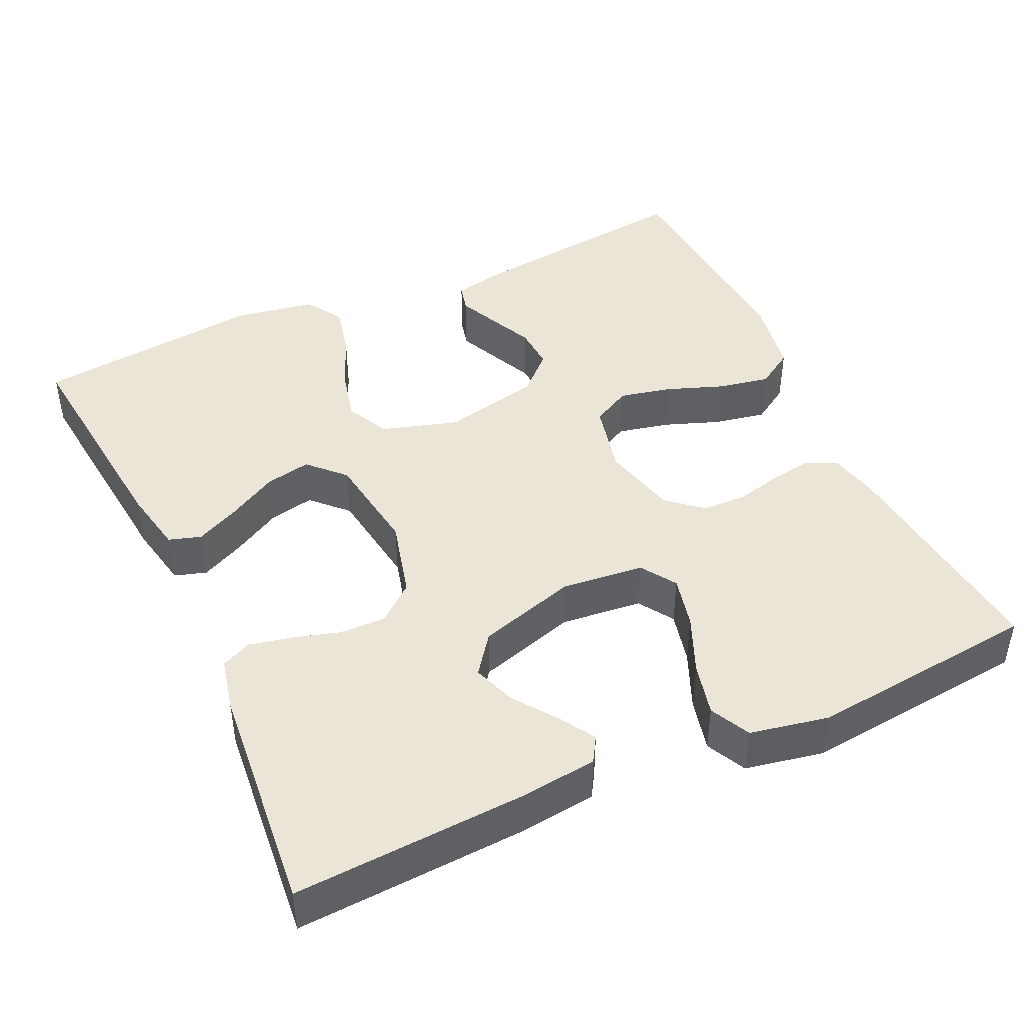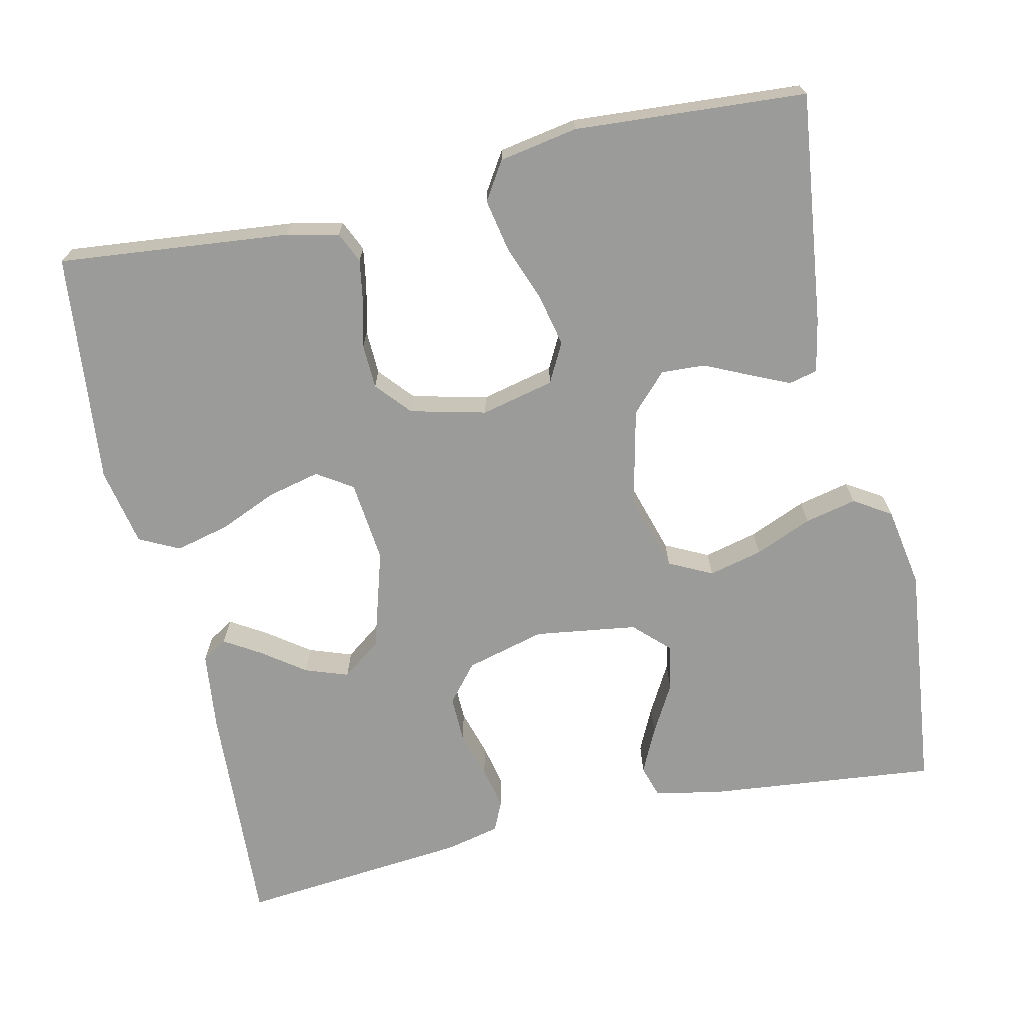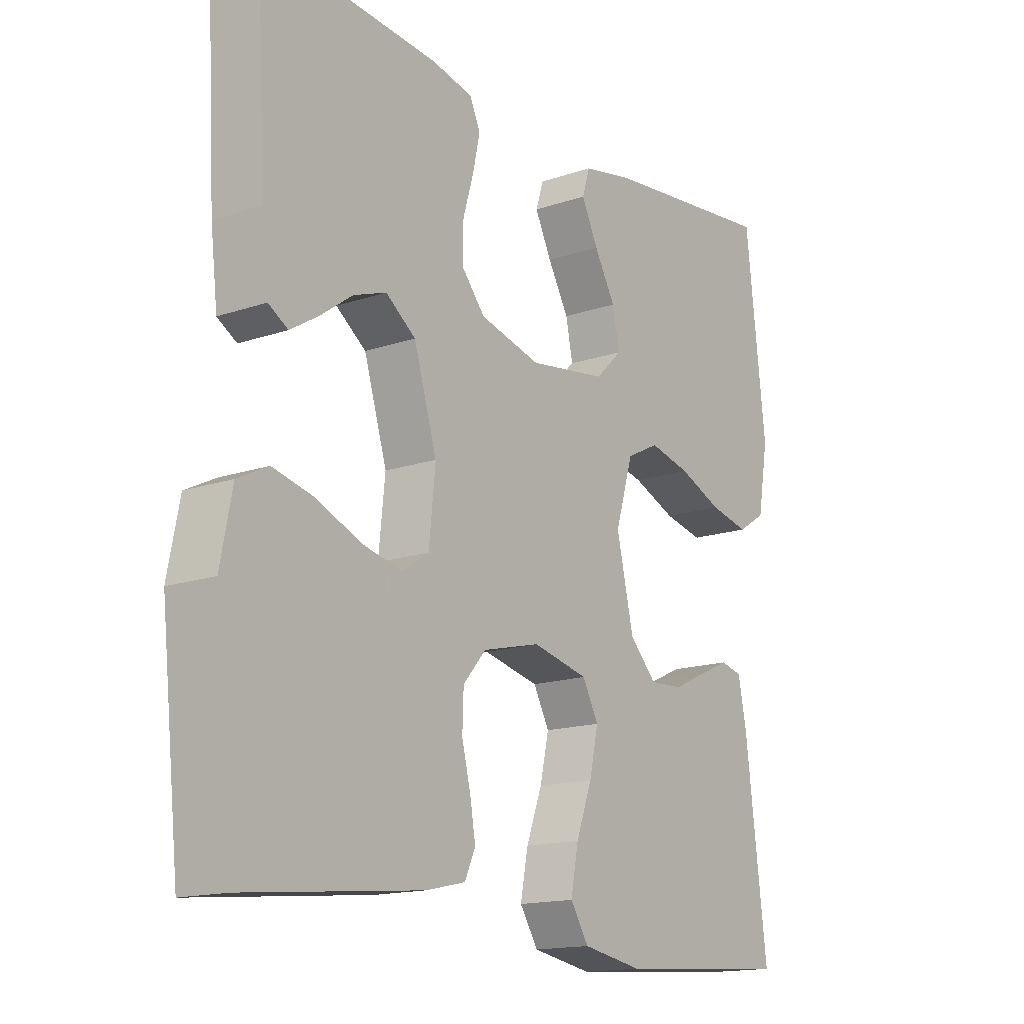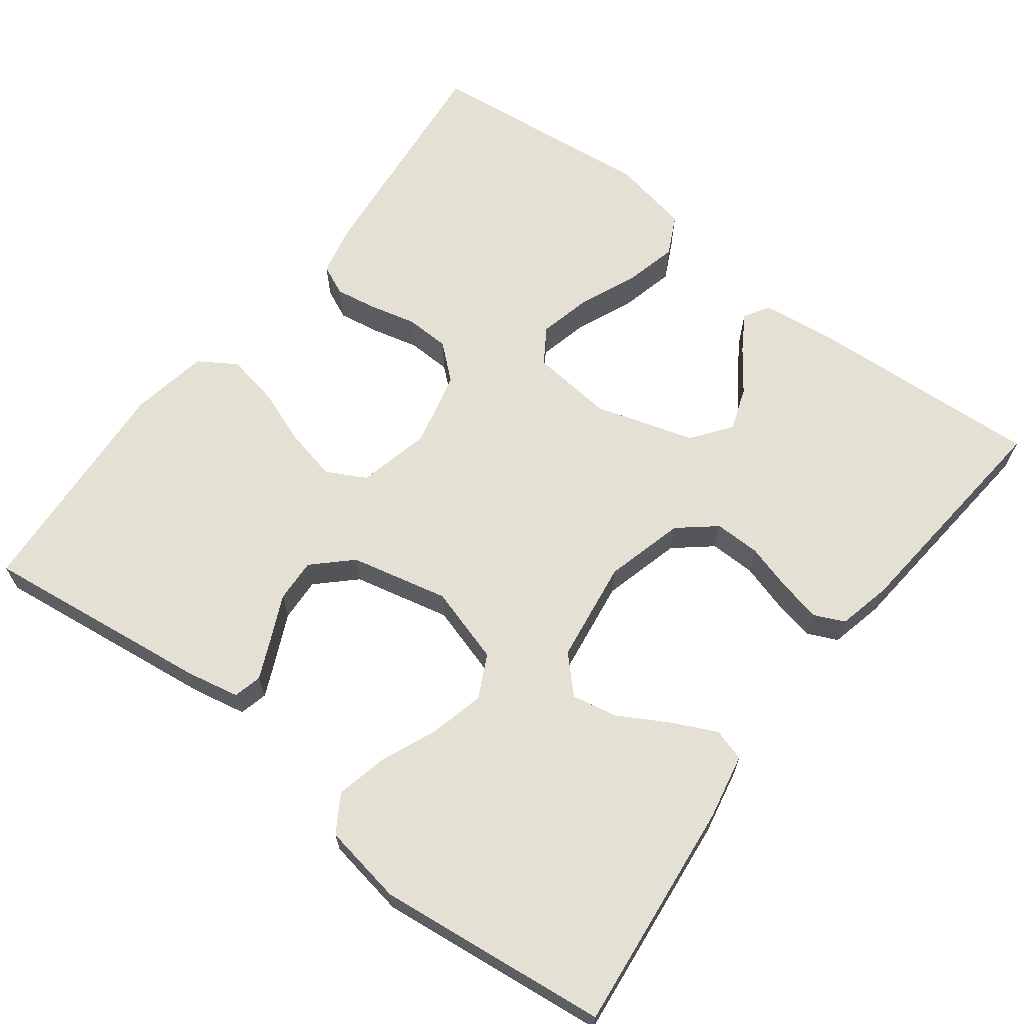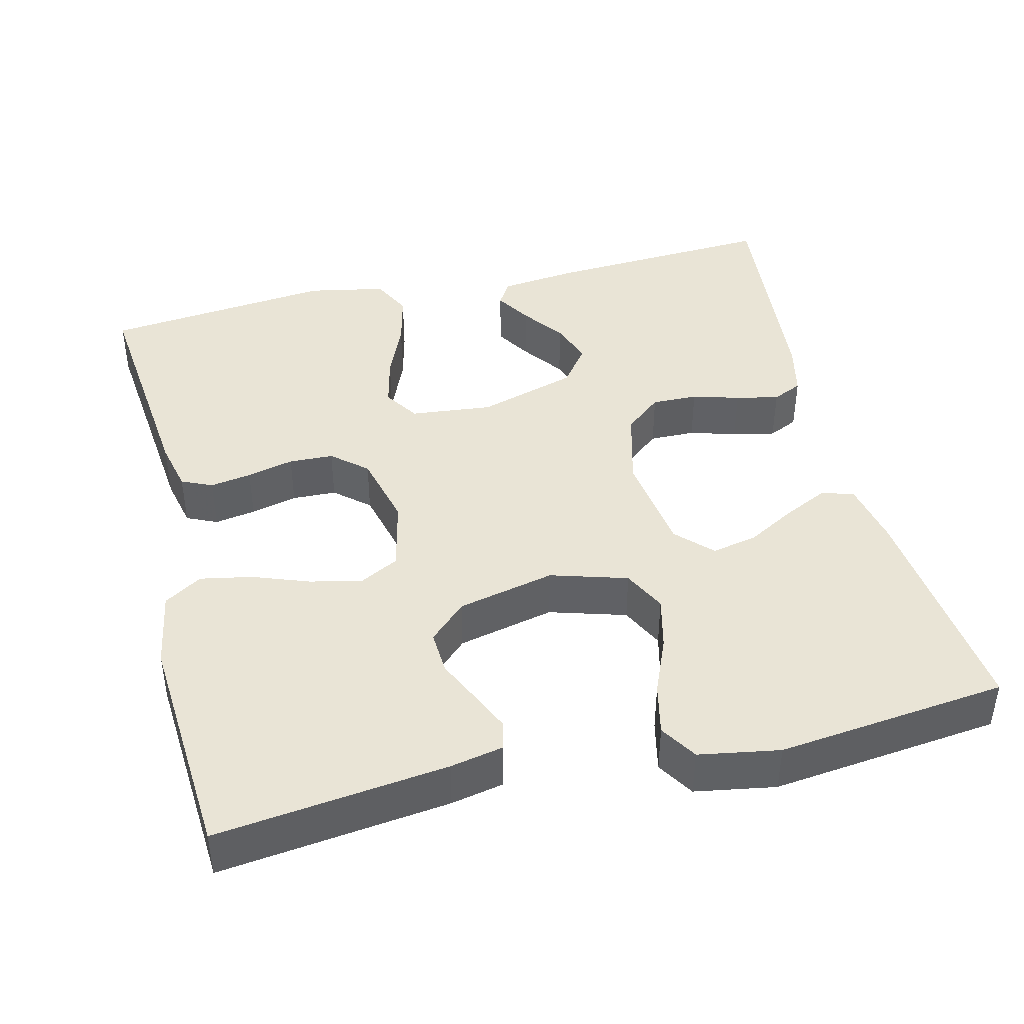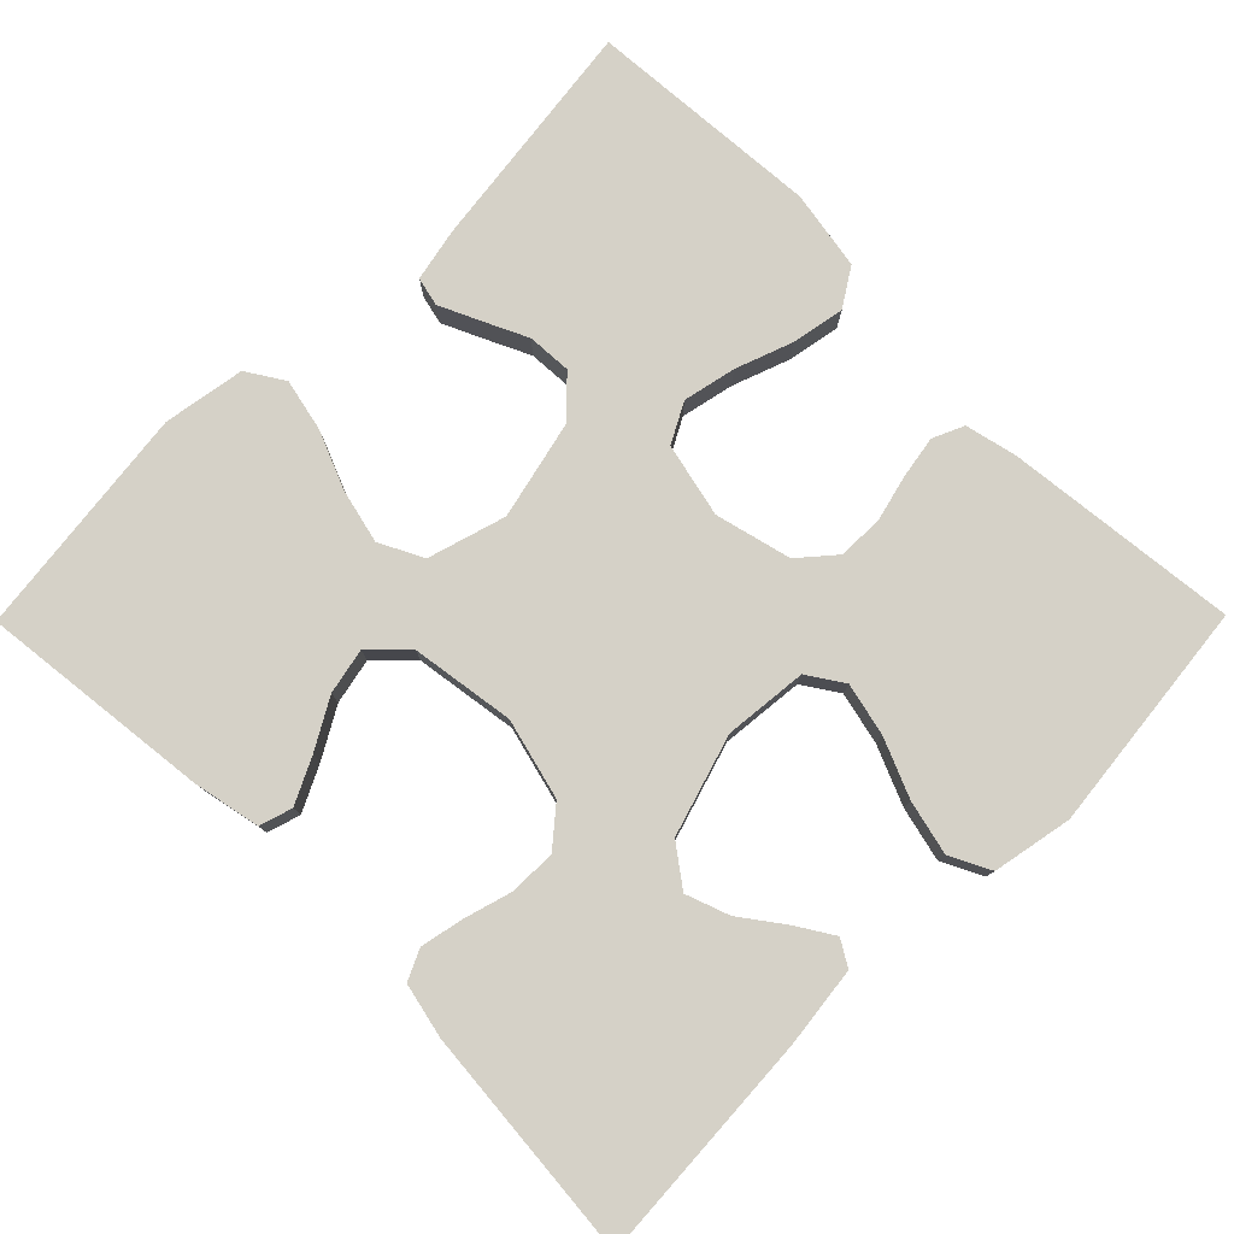
<metadata>
{"format":"obj","ext":"obj","renderer":"f3d","projection":"perspective","resolution":1024,"background":"white","views":[{"elev":44.2,"azim":65.2,"up":"+Y"},{"elev":-69.6,"azim":-167.3,"up":"+Y"},{"elev":-15.5,"azim":125.8,"up":"+Z"},{"elev":65.6,"azim":-52.7,"up":"+Y"},{"elev":42.6,"azim":-103.7,"up":"+Y"},{"elev":79.0,"azim":44.7,"up":"+Y"}]}
</metadata>
<code>
v 0.5 0.07 0.5
v 0.483 0.07 0.2
v 0.471 0.07 0.098
v 0.438 0.07 0.078
v 0.391 0.07 0.107
v 0.336 0.07 0.147
v 0.28 0.07 0.167
v 0.229 0.07 0.129
v 0.19 0.07 0
v 0.201 0.07 -0.107
v 0.247 0.07 -0.137
v 0.315 0.07 -0.121
v 0.39 0.07 -0.089
v 0.46 0.07 -0.072
v 0.512 0.07 -0.098
v 0.532 0.07 -0.2
v 0.5 0.07 -0.5
v 0.2 0.07 -0.469
v 0.133 0.07 -0.454
v 0.115 0.07 -0.414
v 0.124 0.07 -0.36
v 0.139 0.07 -0.299
v 0.137 0.07 -0.241
v 0.098 0.07 -0.196
v 0 0.07 -0.172
v -0.095 0.07 -0.194
v -0.122 0.07 -0.245
v -0.107 0.07 -0.313
v -0.08 0.07 -0.386
v -0.067 0.07 -0.454
v -0.098 0.07 -0.503
v -0.2 0.07 -0.521
v -0.5 0.07 -0.5
v -0.463 0.07 -0.2
v -0.449 0.07 -0.131
v -0.412 0.07 -0.122
v -0.361 0.07 -0.145
v -0.303 0.07 -0.172
v -0.246 0.07 -0.175
v -0.2 0.07 -0.127
v -0.171 0.07 0
v -0.201 0.07 0.1
v -0.257 0.07 0.128
v -0.327 0.07 0.111
v -0.401 0.07 0.08
v -0.468 0.07 0.065
v -0.516 0.07 0.095
v -0.534 0.07 0.2
v -0.5 0.07 0.5
v -0.2 0.07 0.468
v -0.115 0.07 0.451
v -0.102 0.07 0.409
v -0.13 0.07 0.351
v -0.166 0.07 0.287
v -0.178 0.07 0.228
v -0.133 0.07 0.184
v 0 0.07 0.165
v 0.103 0.07 0.192
v 0.143 0.07 0.24
v 0.142 0.07 0.3
v 0.124 0.07 0.361
v 0.112 0.07 0.417
v 0.13 0.07 0.456
v 0.2 0.07 0.472
v 0.5 0 0.5
v 0.483 0 0.2
v 0.471 0 0.098
v 0.438 0 0.078
v 0.391 0 0.107
v 0.336 0 0.147
v 0.28 0 0.167
v 0.229 0 0.129
v 0.19 0 0
v 0.201 0 -0.107
v 0.247 0 -0.137
v 0.315 0 -0.121
v 0.39 0 -0.089
v 0.46 0 -0.072
v 0.512 0 -0.098
v 0.532 0 -0.2
v 0.5 0 -0.5
v 0.2 0 -0.469
v 0.133 0 -0.454
v 0.115 0 -0.414
v 0.124 0 -0.36
v 0.139 0 -0.299
v 0.137 0 -0.241
v 0.098 0 -0.196
v 0 0 -0.172
v -0.095 0 -0.194
v -0.122 0 -0.245
v -0.107 0 -0.313
v -0.08 0 -0.386
v -0.067 0 -0.454
v -0.098 0 -0.503
v -0.2 0 -0.521
v -0.5 0 -0.5
v -0.463 0 -0.2
v -0.449 0 -0.131
v -0.412 0 -0.122
v -0.361 0 -0.145
v -0.303 0 -0.172
v -0.246 0 -0.175
v -0.2 0 -0.127
v -0.171 0 0
v -0.201 0 0.1
v -0.257 0 0.128
v -0.327 0 0.111
v -0.401 0 0.08
v -0.468 0 0.065
v -0.516 0 0.095
v -0.534 0 0.2
v -0.5 0 0.5
v -0.2 0 0.468
v -0.115 0 0.451
v -0.102 0 0.409
v -0.13 0 0.351
v -0.166 0 0.287
v -0.178 0 0.228
v -0.133 0 0.184
v 0 0 0.165
v 0.103 0 0.192
v 0.143 0 0.24
v 0.142 0 0.3
v 0.124 0 0.361
v 0.112 0 0.417
v 0.13 0 0.456
v 0.2 0 0.472
f 4 5 6
f 3 4 6
f 2 3 6
f 1 2 6
f 64 1 6
f 63 64 6
f 62 63 6
f 61 62 6
f 60 61 6
f 59 60 6 7
f 58 59 7 8
f 57 58 8 9
f 56 57 9 10
f 52 53 54
f 51 52 54
f 50 51 54
f 49 50 54
f 48 49 54
f 47 48 54
f 46 47 54
f 45 46 54
f 44 45 54
f 43 44 54 55
f 42 43 55 56
f 36 37 38
f 35 36 38
f 34 35 38
f 33 34 38
f 32 33 38
f 31 32 38
f 30 31 38
f 29 30 38
f 28 29 38
f 27 28 38 39
f 26 27 39 40
f 20 21 22
f 19 20 22
f 18 19 22
f 17 18 22
f 16 17 22
f 15 16 22
f 14 15 22
f 13 14 22
f 12 13 22
f 11 12 22 23
f 10 11 23 24
f 10 24 25
f 56 10 25
f 42 56 25
f 41 42 25
f 25 26 40 41
f 70 69 68
f 70 68 67
f 70 67 66
f 70 66 65
f 70 65 128
f 70 128 127
f 70 127 126
f 70 126 125
f 70 125 124
f 71 70 124 123
f 72 71 123 122
f 73 72 122 121
f 74 73 121 120
f 118 117 116
f 118 116 115
f 118 115 114
f 118 114 113
f 118 113 112
f 118 112 111
f 118 111 110
f 118 110 109
f 118 109 108
f 119 118 108 107
f 120 119 107 106
f 102 101 100
f 102 100 99
f 102 99 98
f 102 98 97
f 102 97 96
f 102 96 95
f 102 95 94
f 102 94 93
f 102 93 92
f 103 102 92 91
f 104 103 91 90
f 86 85 84
f 86 84 83
f 86 83 82
f 86 82 81
f 86 81 80
f 86 80 79
f 86 79 78
f 86 78 77
f 86 77 76
f 87 86 76 75
f 88 87 75 74
f 89 88 74
f 89 74 120
f 89 120 106
f 89 106 105
f 105 104 90 89
f 1 65 66 2
f 2 66 67 3
f 3 67 68 4
f 4 68 69 5
f 5 69 70 6
f 6 70 71 7
f 7 71 72 8
f 8 72 73 9
f 9 73 74 10
f 10 74 75 11
f 11 75 76 12
f 12 76 77 13
f 13 77 78 14
f 14 78 79 15
f 15 79 80 16
f 16 80 81 17
f 17 81 82 18
f 18 82 83 19
f 19 83 84 20
f 20 84 85 21
f 21 85 86 22
f 22 86 87 23
f 23 87 88 24
f 24 88 89 25
f 25 89 90 26
f 26 90 91 27
f 27 91 92 28
f 28 92 93 29
f 29 93 94 30
f 30 94 95 31
f 31 95 96 32
f 32 96 97 33
f 33 97 98 34
f 34 98 99 35
f 35 99 100 36
f 36 100 101 37
f 37 101 102 38
f 38 102 103 39
f 39 103 104 40
f 40 104 105 41
f 41 105 106 42
f 42 106 107 43
f 43 107 108 44
f 44 108 109 45
f 45 109 110 46
f 46 110 111 47
f 47 111 112 48
f 48 112 113 49
f 49 113 114 50
f 50 114 115 51
f 51 115 116 52
f 52 116 117 53
f 53 117 118 54
f 54 118 119 55
f 55 119 120 56
f 56 120 121 57
f 57 121 122 58
f 58 122 123 59
f 59 123 124 60
f 60 124 125 61
f 61 125 126 62
f 62 126 127 63
f 63 127 128 64
f 64 128 65 1

</code>
